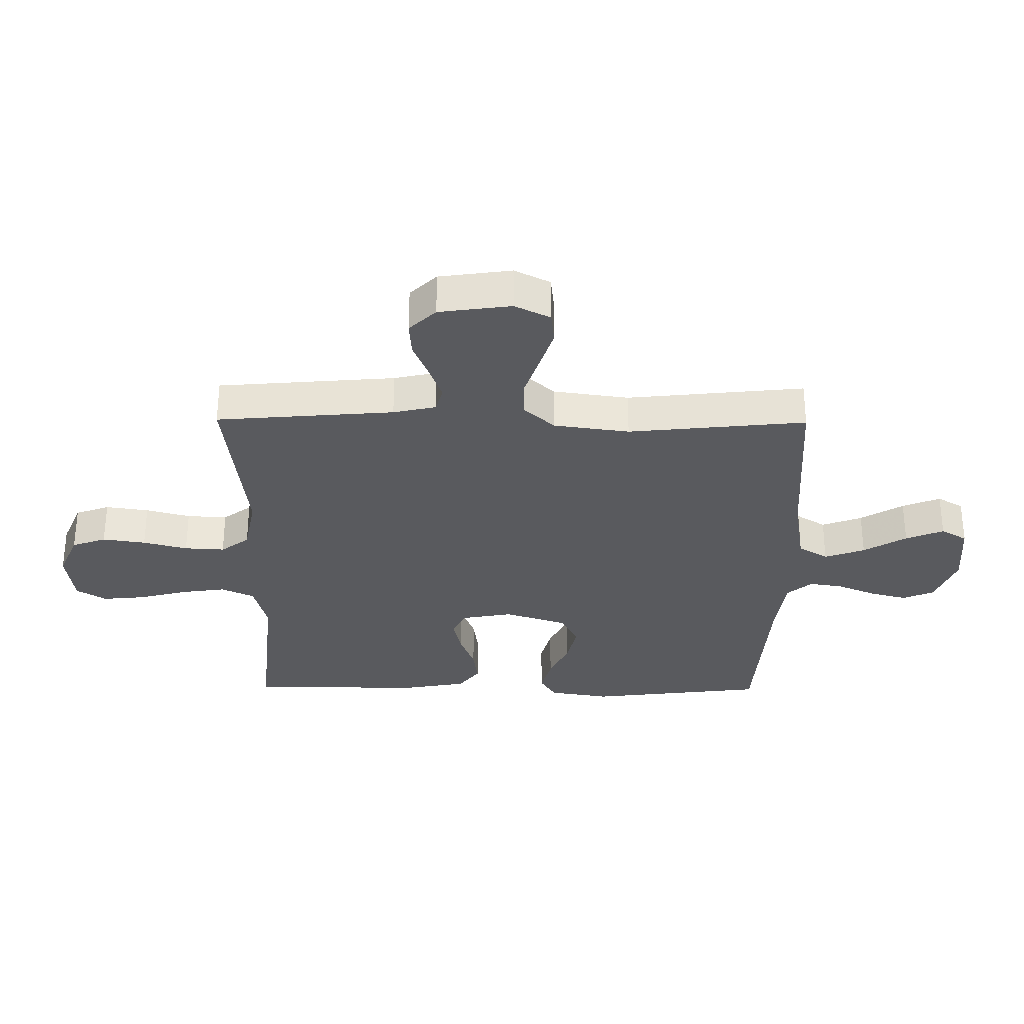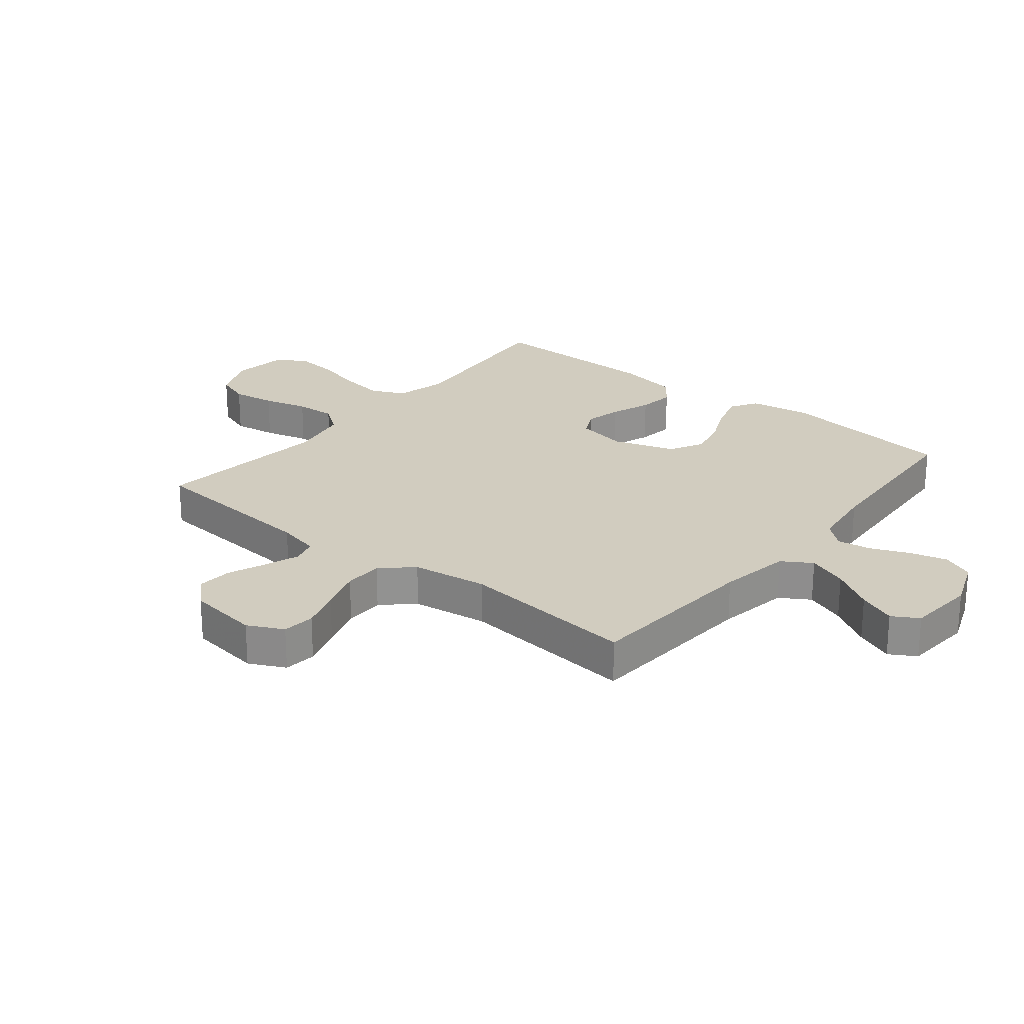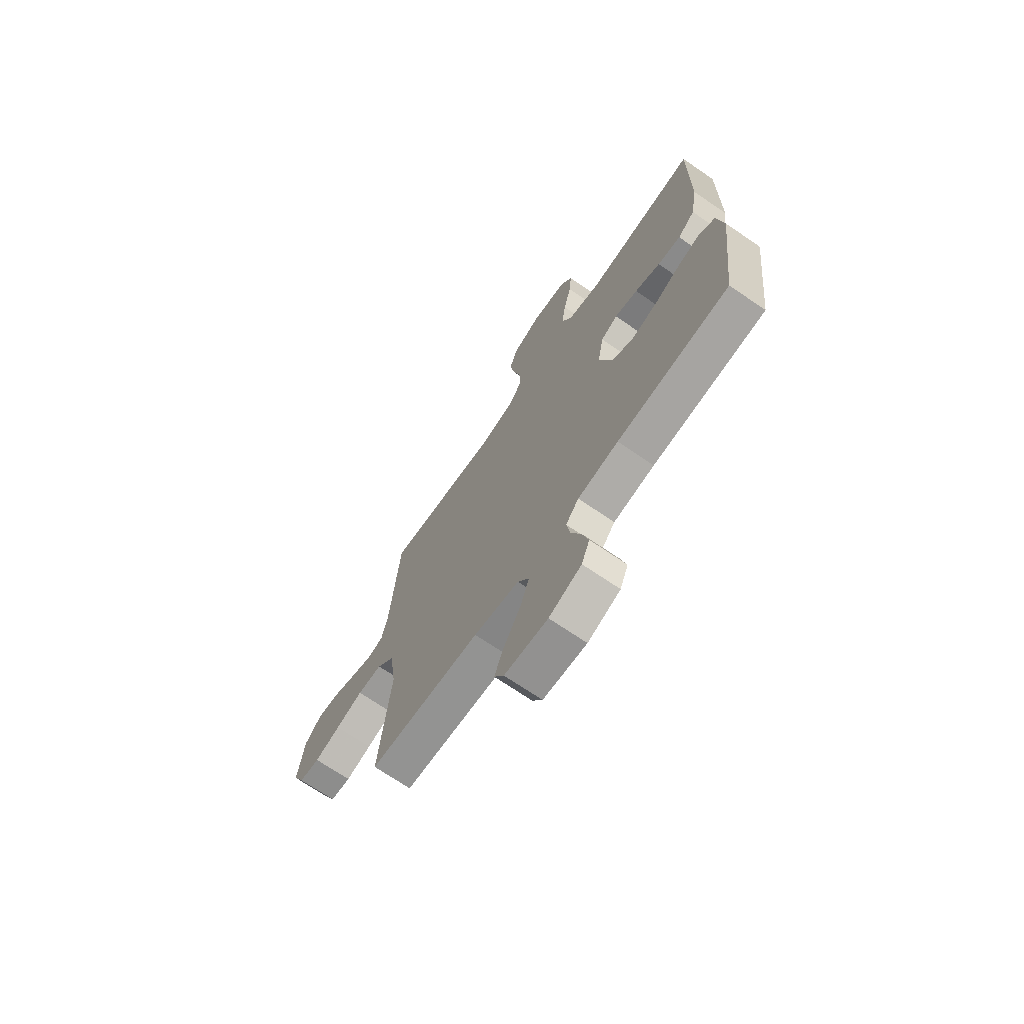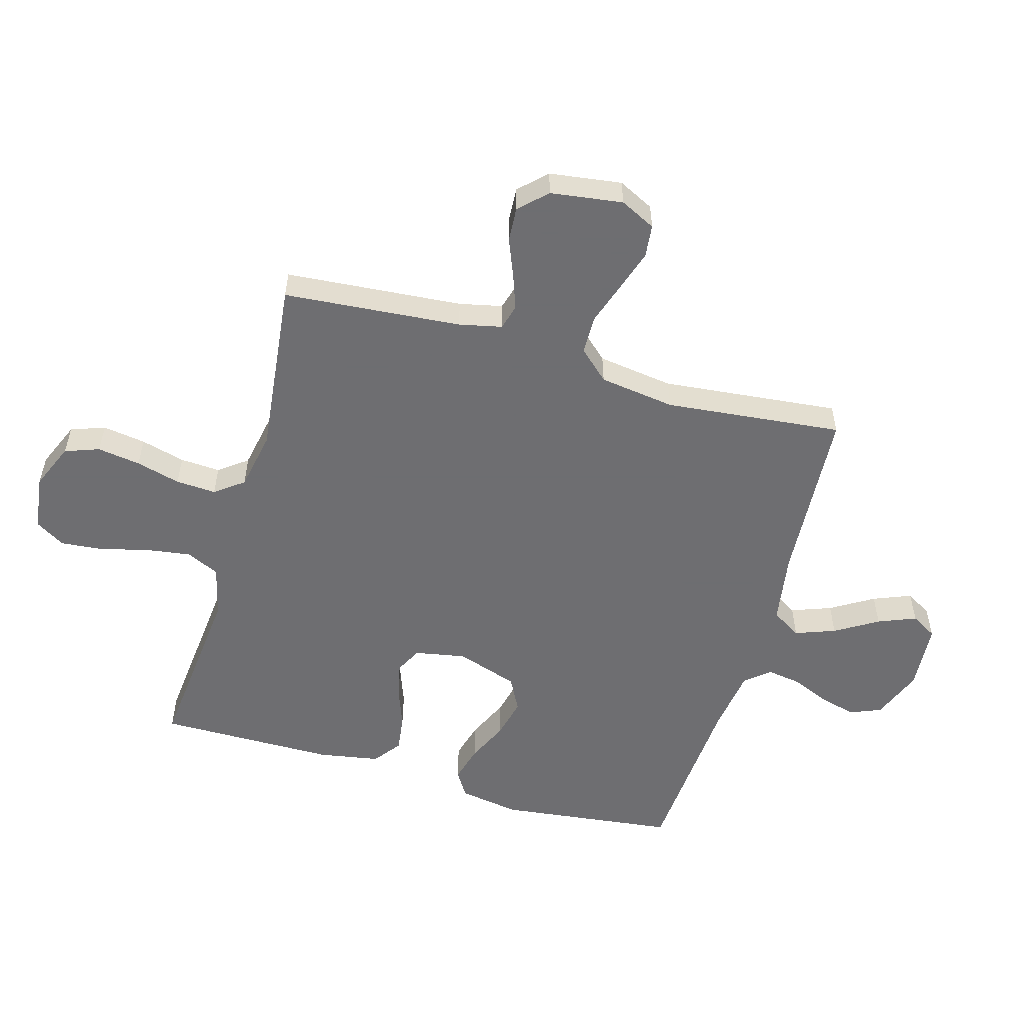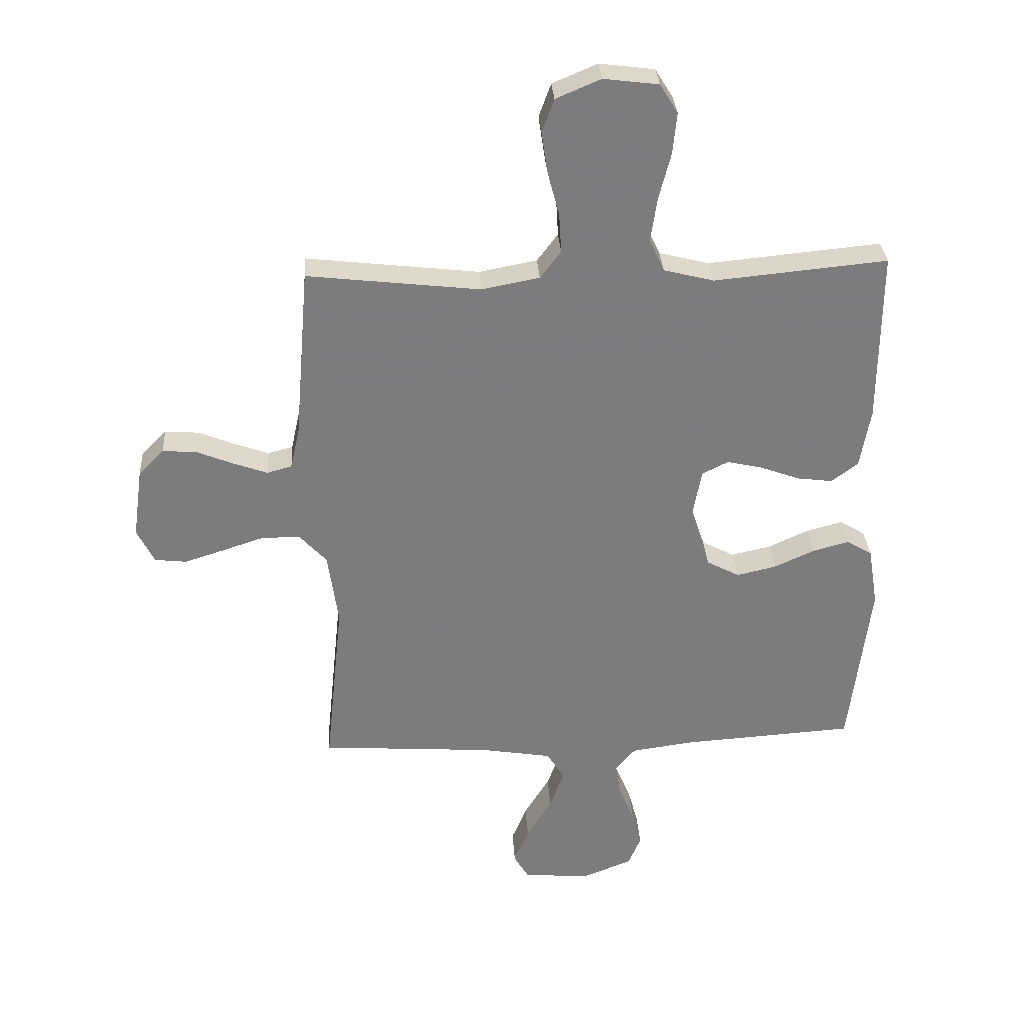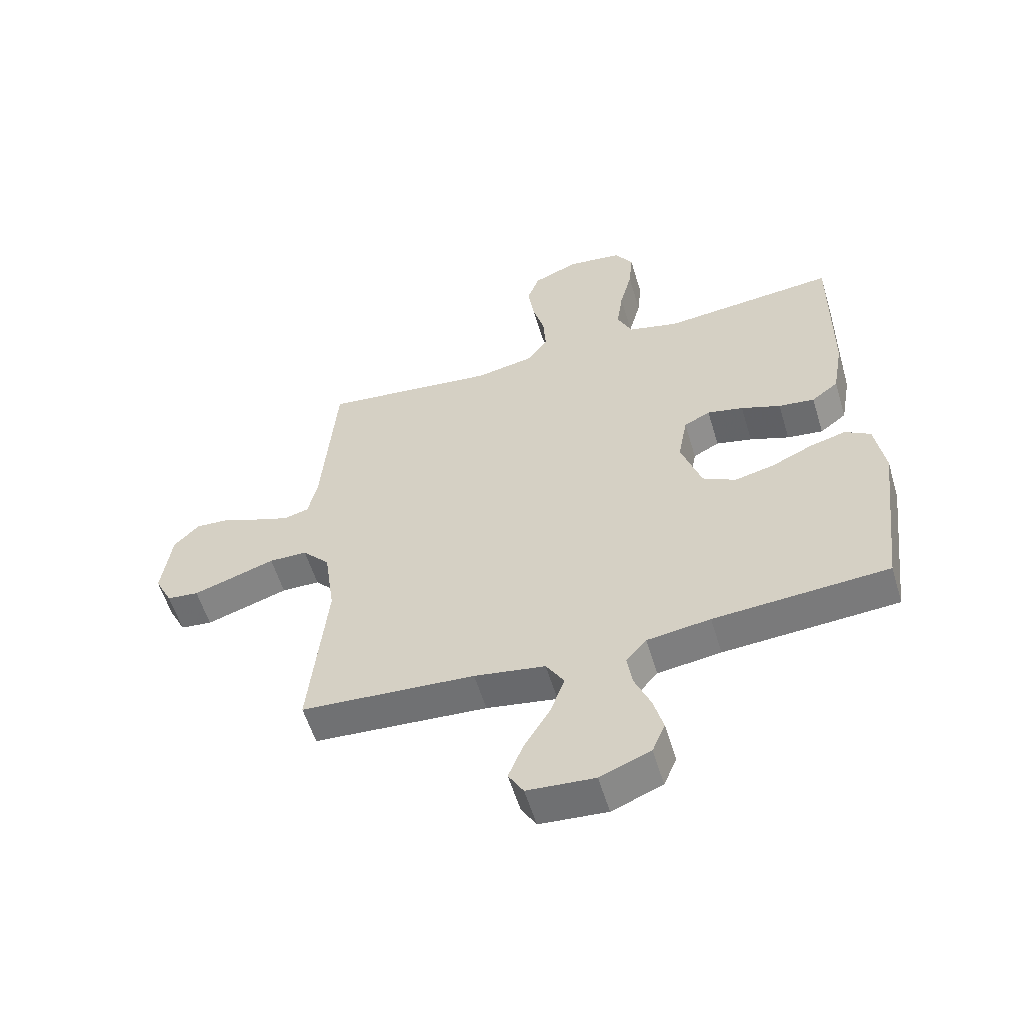
<metadata>
{"format":"obj","ext":"obj","renderer":"f3d","projection":"perspective","resolution":1024,"background":"white","views":[{"elev":-31.3,"azim":89.5,"up":"+Y"},{"elev":24.1,"azim":129.0,"up":"+Y"},{"elev":-70.1,"azim":-124.4,"up":"+Z"},{"elev":-54.4,"azim":74.0,"up":"+Y"},{"elev":31.4,"azim":176.5,"up":"+Z"},{"elev":-56.7,"azim":-163.3,"up":"+Z"}]}
</metadata>
<code>
v 0.5 0.07 0.5
v 0.525 0.07 0.2
v 0.541 0.07 0.128
v 0.584 0.07 0.116
v 0.643 0.07 0.137
v 0.707 0.07 0.163
v 0.766 0.07 0.167
v 0.81 0.07 0.122
v 0.827 0.07 0
v 0.797 0.07 -0.06
v 0.742 0.07 -0.066
v 0.673 0.07 -0.044
v 0.6 0.07 -0.02
v 0.534 0.07 -0.021
v 0.487 0.07 -0.072
v 0.469 0.07 -0.2
v 0.5 0.07 -0.5
v 0.2 0.07 -0.52
v 0.078 0.07 -0.54
v 0.047 0.07 -0.59
v 0.072 0.07 -0.658
v 0.116 0.07 -0.73
v 0.142 0.07 -0.794
v 0.116 0.07 -0.838
v 0 0.07 -0.847
v -0.087 0.07 -0.813
v -0.109 0.07 -0.76
v -0.092 0.07 -0.697
v -0.065 0.07 -0.633
v -0.056 0.07 -0.576
v -0.091 0.07 -0.535
v -0.2 0.07 -0.52
v -0.5 0.07 -0.5
v -0.536 0.07 -0.2
v -0.519 0.07 -0.097
v -0.475 0.07 -0.07
v -0.412 0.07 -0.087
v -0.342 0.07 -0.119
v -0.273 0.07 -0.135
v -0.216 0.07 -0.105
v -0.181 0.07 0
v -0.197 0.07 0.086
v -0.242 0.07 0.109
v -0.304 0.07 0.095
v -0.372 0.07 0.07
v -0.434 0.07 0.062
v -0.48 0.07 0.097
v -0.498 0.07 0.2
v -0.5 0.07 0.5
v -0.2 0.07 0.471
v -0.113 0.07 0.493
v -0.087 0.07 0.549
v -0.098 0.07 0.625
v -0.119 0.07 0.706
v -0.126 0.07 0.778
v -0.095 0.07 0.828
v 0 0.07 0.84
v 0.078 0.07 0.807
v 0.099 0.07 0.749
v 0.088 0.07 0.676
v 0.068 0.07 0.601
v 0.064 0.07 0.533
v 0.1 0.07 0.485
v 0.2 0.07 0.466
v 0.5 0 0.5
v 0.525 0 0.2
v 0.541 0 0.128
v 0.584 0 0.116
v 0.643 0 0.137
v 0.707 0 0.163
v 0.766 0 0.167
v 0.81 0 0.122
v 0.827 0 0
v 0.797 0 -0.06
v 0.742 0 -0.066
v 0.673 0 -0.044
v 0.6 0 -0.02
v 0.534 0 -0.021
v 0.487 0 -0.072
v 0.469 0 -0.2
v 0.5 0 -0.5
v 0.2 0 -0.52
v 0.078 0 -0.54
v 0.047 0 -0.59
v 0.072 0 -0.658
v 0.116 0 -0.73
v 0.142 0 -0.794
v 0.116 0 -0.838
v 0 0 -0.847
v -0.087 0 -0.813
v -0.109 0 -0.76
v -0.092 0 -0.697
v -0.065 0 -0.633
v -0.056 0 -0.576
v -0.091 0 -0.535
v -0.2 0 -0.52
v -0.5 0 -0.5
v -0.536 0 -0.2
v -0.519 0 -0.097
v -0.475 0 -0.07
v -0.412 0 -0.087
v -0.342 0 -0.119
v -0.273 0 -0.135
v -0.216 0 -0.105
v -0.181 0 0
v -0.197 0 0.086
v -0.242 0 0.109
v -0.304 0 0.095
v -0.372 0 0.07
v -0.434 0 0.062
v -0.48 0 0.097
v -0.498 0 0.2
v -0.5 0 0.5
v -0.2 0 0.471
v -0.113 0 0.493
v -0.087 0 0.549
v -0.098 0 0.625
v -0.119 0 0.706
v -0.126 0 0.778
v -0.095 0 0.828
v 0 0 0.84
v 0.078 0 0.807
v 0.099 0 0.749
v 0.088 0 0.676
v 0.068 0 0.601
v 0.064 0 0.533
v 0.1 0 0.485
v 0.2 0 0.466
f 58 59 60 61
f 58 61 62
f 57 58 62
f 56 57 62
f 53 54 55 56
f 52 53 56 62
f 51 52 62 63
f 47 48 49 50
f 44 45 46 47
f 43 44 47 50
f 42 43 50 51
f 35 36 37 38
f 35 38 39
f 32 33 34 35
f 31 32 35 39
f 30 31 39 40
f 26 27 28 29
f 26 29 30
f 25 26 30
f 24 25 30
f 21 22 23 24
f 20 21 24 30
f 19 20 30 40
f 16 17 18
f 15 16 18 19
f 10 11 12 13
f 8 9 10 13
f 8 13 14
f 5 6 7 8
f 4 5 8 14
f 3 4 14 15
f 64 1 2
f 41 42 51 63
f 40 41 63 64
f 15 19 40 64
f 2 3 15 64
f 125 124 123 122
f 126 125 122
f 126 122 121
f 126 121 120
f 120 119 118 117
f 126 120 117 116
f 127 126 116 115
f 114 113 112 111
f 111 110 109 108
f 114 111 108 107
f 115 114 107 106
f 102 101 100 99
f 103 102 99
f 99 98 97 96
f 103 99 96 95
f 104 103 95 94
f 93 92 91 90
f 94 93 90
f 94 90 89
f 94 89 88
f 88 87 86 85
f 94 88 85 84
f 104 94 84 83
f 82 81 80
f 83 82 80 79
f 77 76 75 74
f 77 74 73 72
f 78 77 72
f 72 71 70 69
f 78 72 69 68
f 79 78 68 67
f 66 65 128
f 127 115 106 105
f 128 127 105 104
f 128 104 83 79
f 128 79 67 66
f 1 65 66 2
f 2 66 67 3
f 3 67 68 4
f 4 68 69 5
f 5 69 70 6
f 6 70 71 7
f 7 71 72 8
f 8 72 73 9
f 9 73 74 10
f 10 74 75 11
f 11 75 76 12
f 12 76 77 13
f 13 77 78 14
f 14 78 79 15
f 15 79 80 16
f 16 80 81 17
f 17 81 82 18
f 18 82 83 19
f 19 83 84 20
f 20 84 85 21
f 21 85 86 22
f 22 86 87 23
f 23 87 88 24
f 24 88 89 25
f 25 89 90 26
f 26 90 91 27
f 27 91 92 28
f 28 92 93 29
f 29 93 94 30
f 30 94 95 31
f 31 95 96 32
f 32 96 97 33
f 33 97 98 34
f 34 98 99 35
f 35 99 100 36
f 36 100 101 37
f 37 101 102 38
f 38 102 103 39
f 39 103 104 40
f 40 104 105 41
f 41 105 106 42
f 42 106 107 43
f 43 107 108 44
f 44 108 109 45
f 45 109 110 46
f 46 110 111 47
f 47 111 112 48
f 48 112 113 49
f 49 113 114 50
f 50 114 115 51
f 51 115 116 52
f 52 116 117 53
f 53 117 118 54
f 54 118 119 55
f 55 119 120 56
f 56 120 121 57
f 57 121 122 58
f 58 122 123 59
f 59 123 124 60
f 60 124 125 61
f 61 125 126 62
f 62 126 127 63
f 63 127 128 64
f 64 128 65 1

</code>
